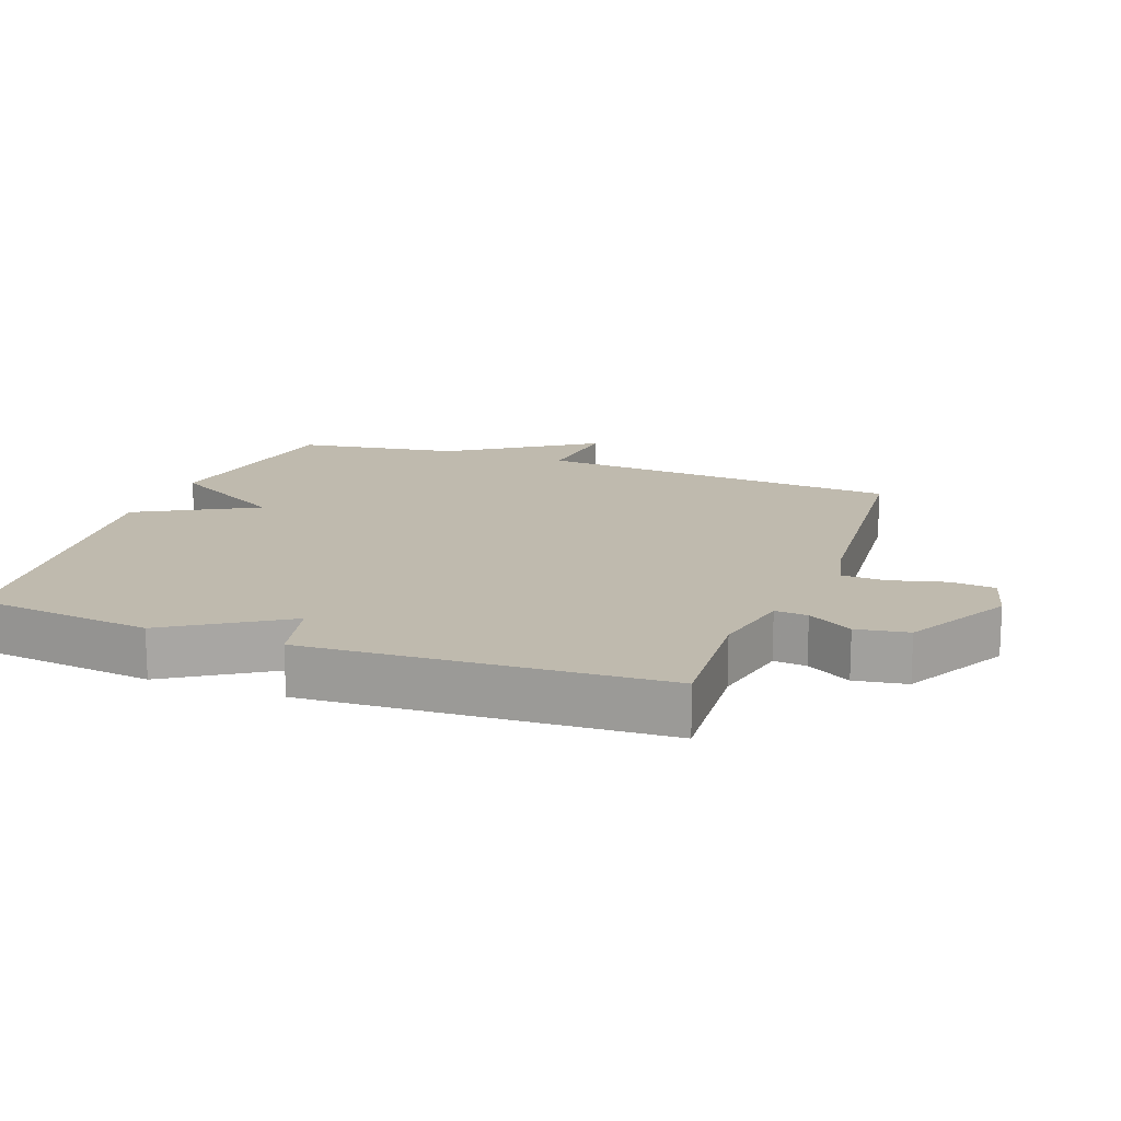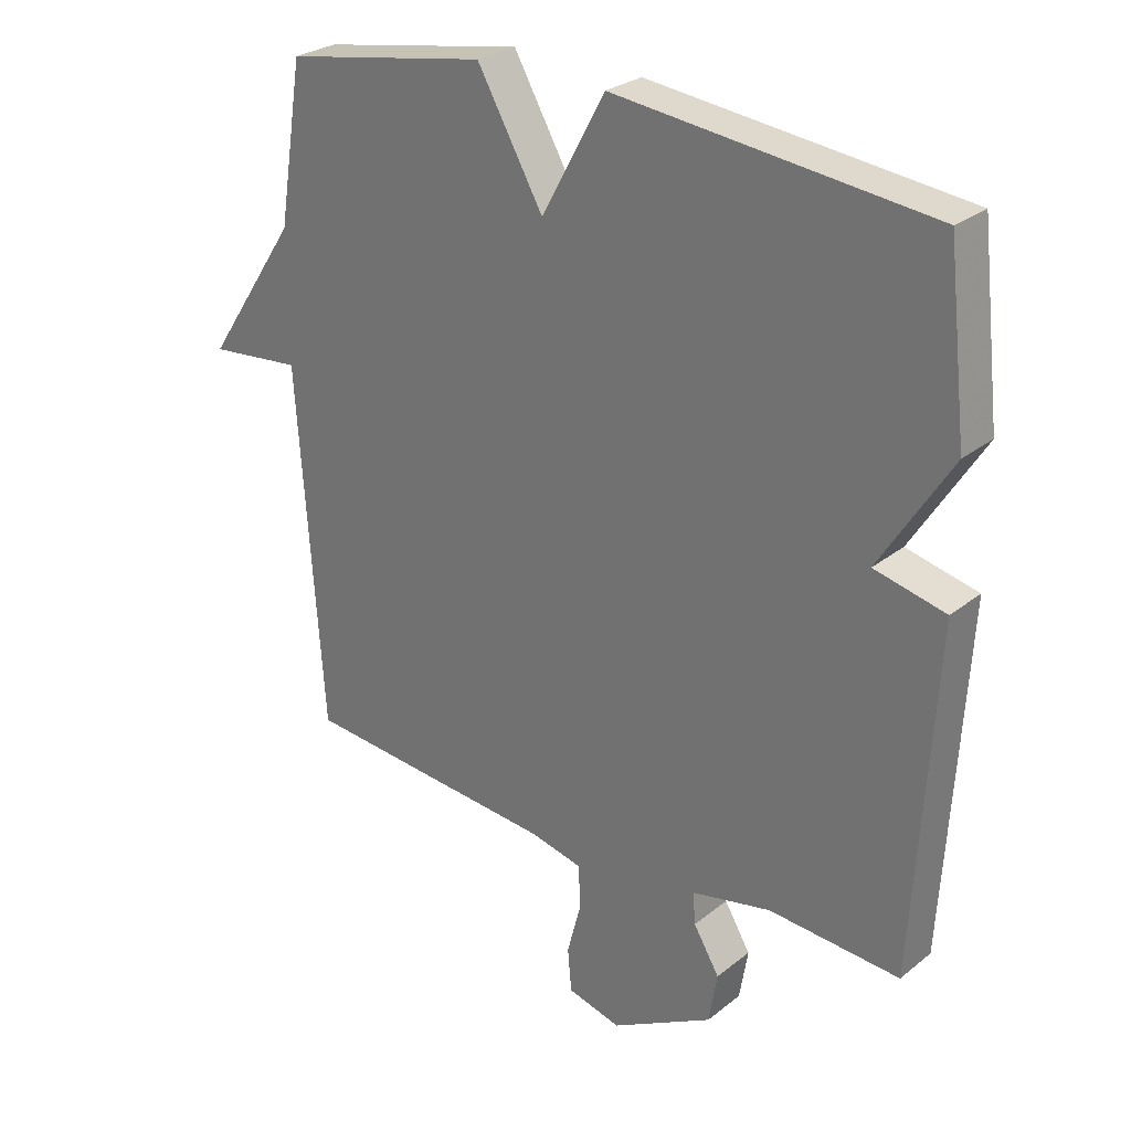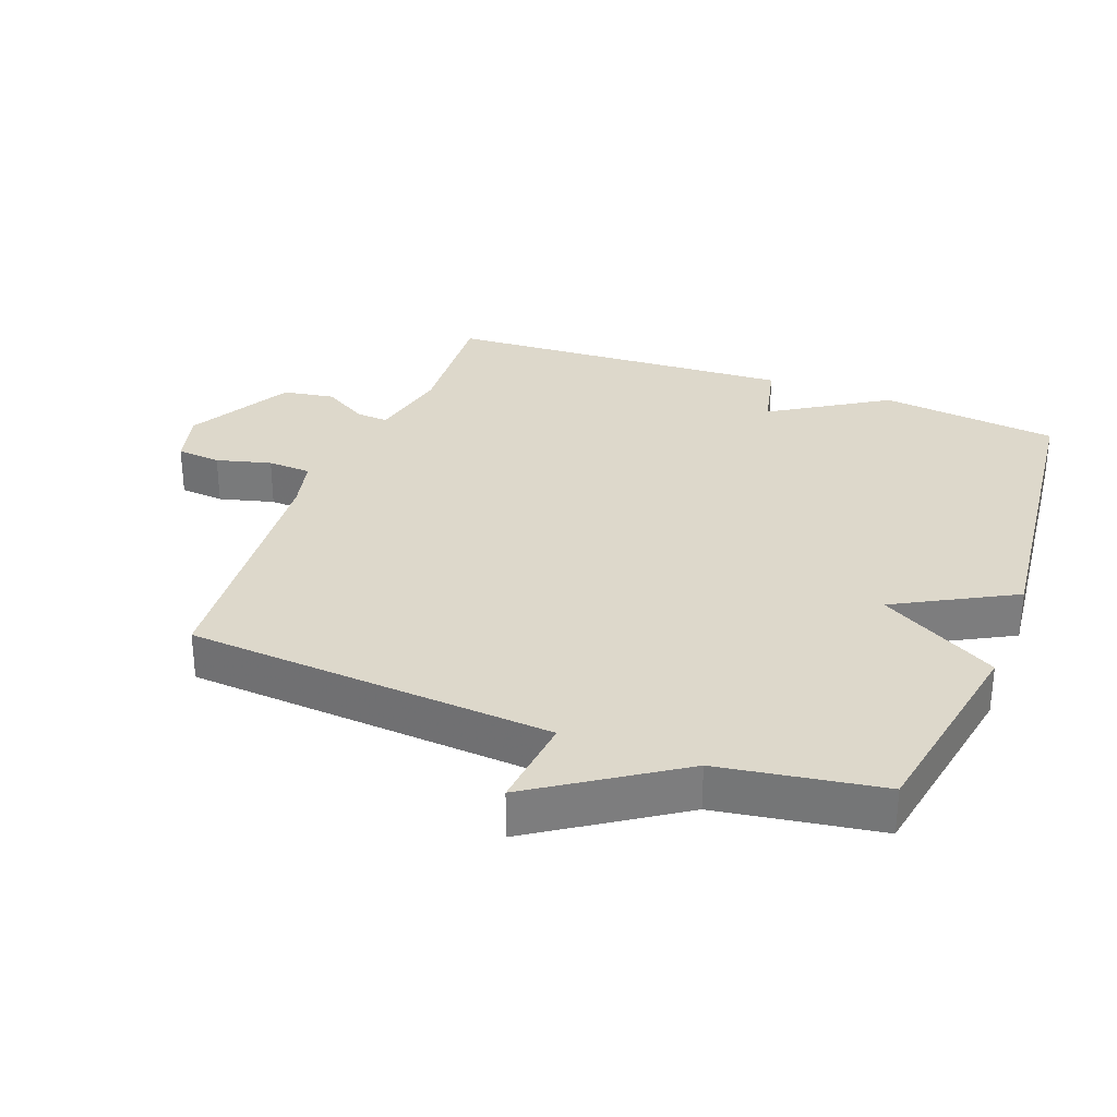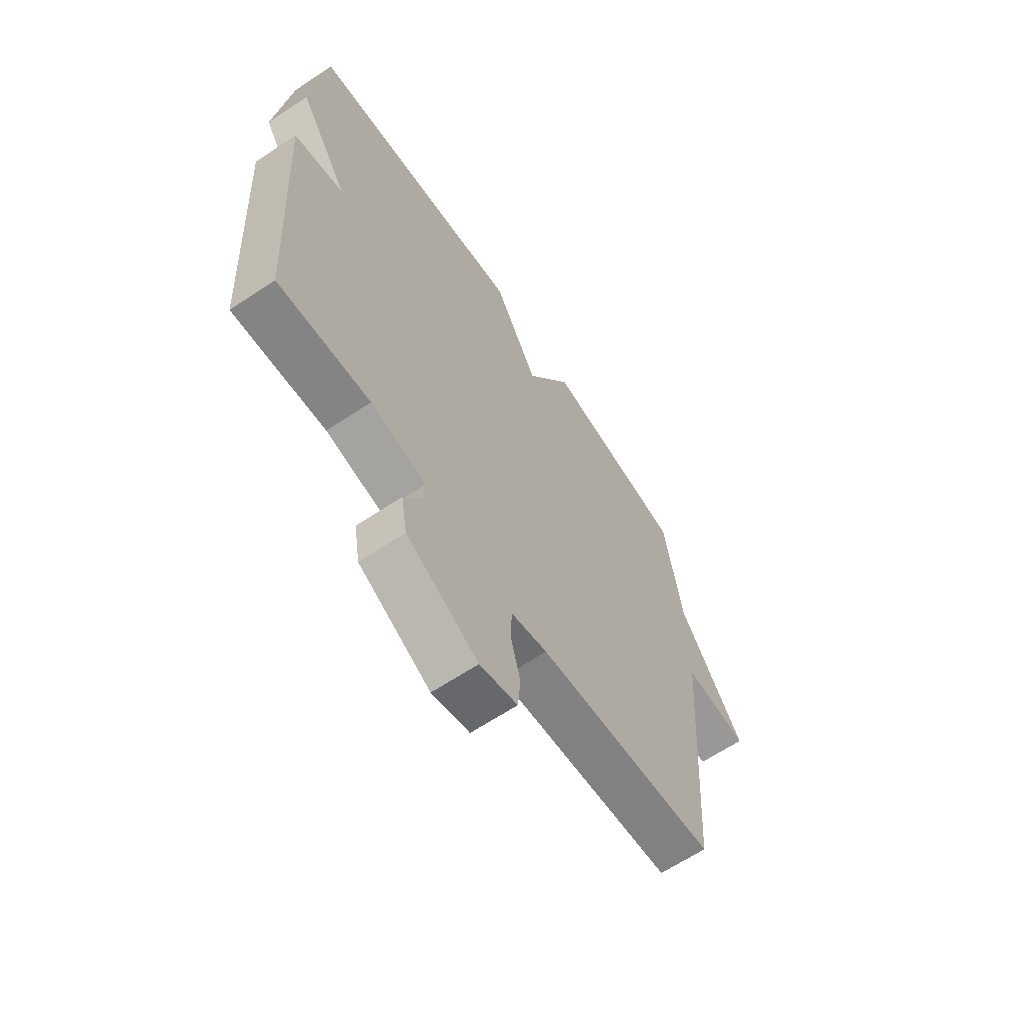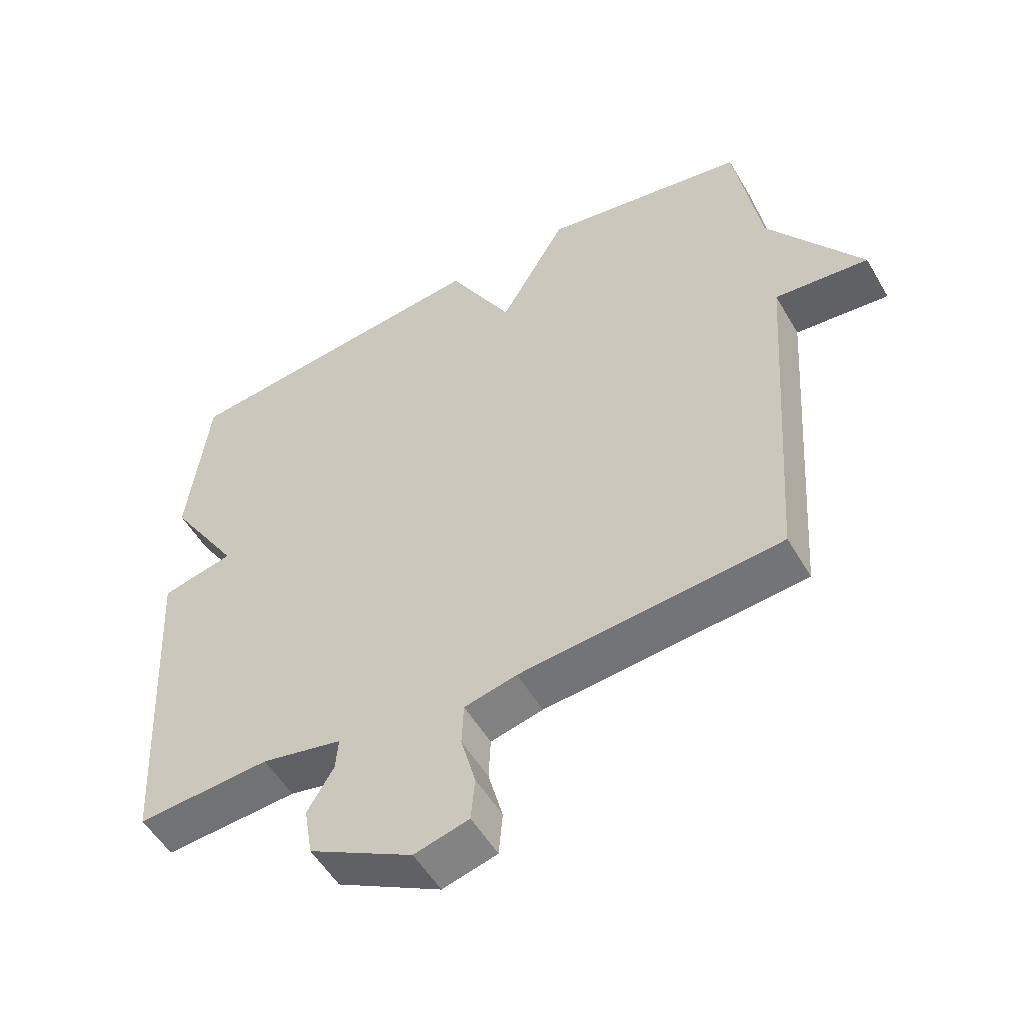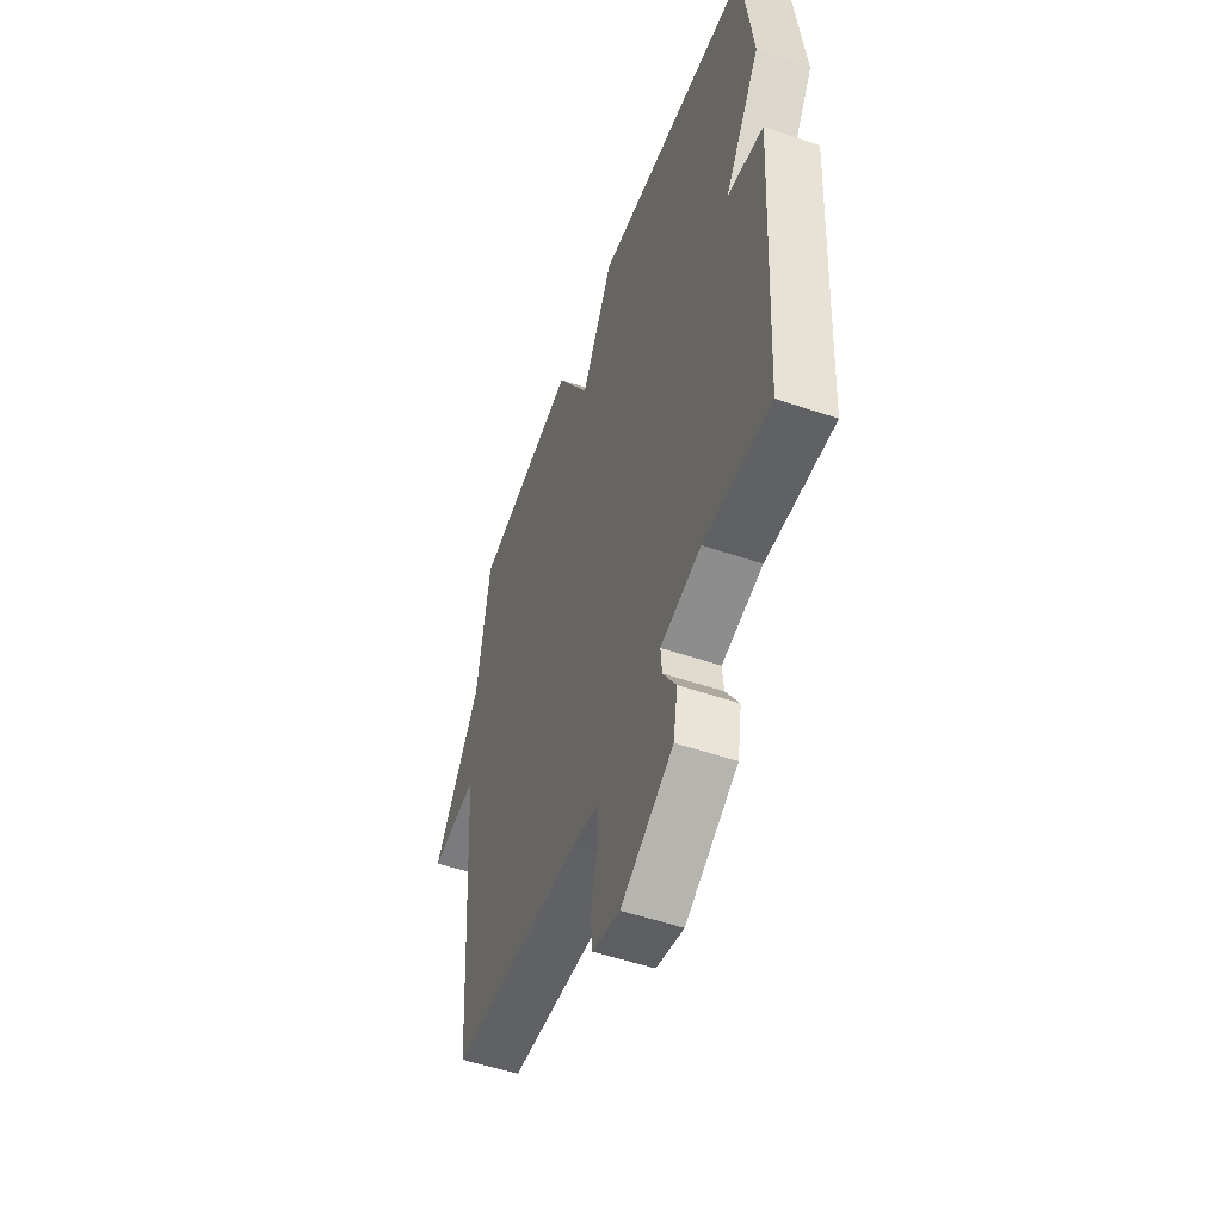
<metadata>
{"format":"obj","ext":"obj","renderer":"f3d","projection":"perspective","resolution":1024,"background":"white","views":[{"elev":15.7,"azim":110.3,"up":"+Y"},{"elev":27.3,"azim":39.6,"up":"+Z"},{"elev":31.2,"azim":-69.2,"up":"+Y"},{"elev":-64.5,"azim":123.8,"up":"+Z"},{"elev":-53.3,"azim":-150.2,"up":"+Z"},{"elev":-53.1,"azim":70.0,"up":"+Z"}]}
</metadata>
<code>
v 0.5 0.07 -0.5
v 0.297 0.07 -0.486
v 0.174 0.07 -0.512
v 0.178 0.07 -0.561
v 0.218 0.07 -0.628
v 0.205 0.07 -0.706
v 0.047 0.07 -0.792
v -0.036 0.07 -0.77
v -0.042 0.07 -0.703
v -0.02 0.07 -0.62
v -0.023 0.07 -0.554
v -0.103 0.07 -0.535
v -0.5 0.07 -0.5
v -0.539 0.07 0.055
v -0.682 0.07 0.041
v -0.539 0.07 0.255
v -0.5 0.07 0.5
v -0.186 0.07 0.555
v -0.084 0.07 0.376
v 0.014 0.07 0.555
v 0.5 0.07 0.5
v 0.531 0.07 0.23
v 0.421 0.07 0.056
v 0.531 0.07 0.03
v 0.5 0 -0.5
v 0.297 0 -0.486
v 0.174 0 -0.512
v 0.178 0 -0.561
v 0.218 0 -0.628
v 0.205 0 -0.706
v 0.047 0 -0.792
v -0.036 0 -0.77
v -0.042 0 -0.703
v -0.02 0 -0.62
v -0.023 0 -0.554
v -0.103 0 -0.535
v -0.5 0 -0.5
v -0.539 0 0.055
v -0.682 0 0.041
v -0.539 0 0.255
v -0.5 0 0.5
v -0.186 0 0.555
v -0.084 0 0.376
v 0.014 0 0.555
v 0.5 0 0.5
v 0.531 0 0.23
v 0.421 0 0.056
v 0.531 0 0.03
f 23 24 1 2
f 21 22 23
f 20 21 23
f 19 20 23
f 19 23 2 3
f 19 3 4
f 18 19 4
f 17 18 4
f 16 17 4
f 14 15 16
f 12 13 14 16
f 11 12 16 4
f 5 6 7
f 4 5 7
f 11 4 7
f 10 11 7
f 7 8 9 10
f 26 25 48 47
f 47 46 45
f 47 45 44
f 47 44 43
f 27 26 47 43
f 28 27 43
f 28 43 42
f 28 42 41
f 28 41 40
f 40 39 38
f 40 38 37 36
f 28 40 36 35
f 31 30 29
f 31 29 28
f 31 28 35
f 31 35 34
f 34 33 32 31
f 1 25 26 2
f 2 26 27 3
f 3 27 28 4
f 4 28 29 5
f 5 29 30 6
f 6 30 31 7
f 7 31 32 8
f 8 32 33 9
f 9 33 34 10
f 10 34 35 11
f 11 35 36 12
f 12 36 37 13
f 13 37 38 14
f 14 38 39 15
f 15 39 40 16
f 16 40 41 17
f 17 41 42 18
f 18 42 43 19
f 19 43 44 20
f 20 44 45 21
f 21 45 46 22
f 22 46 47 23
f 23 47 48 24
f 24 48 25 1

</code>
